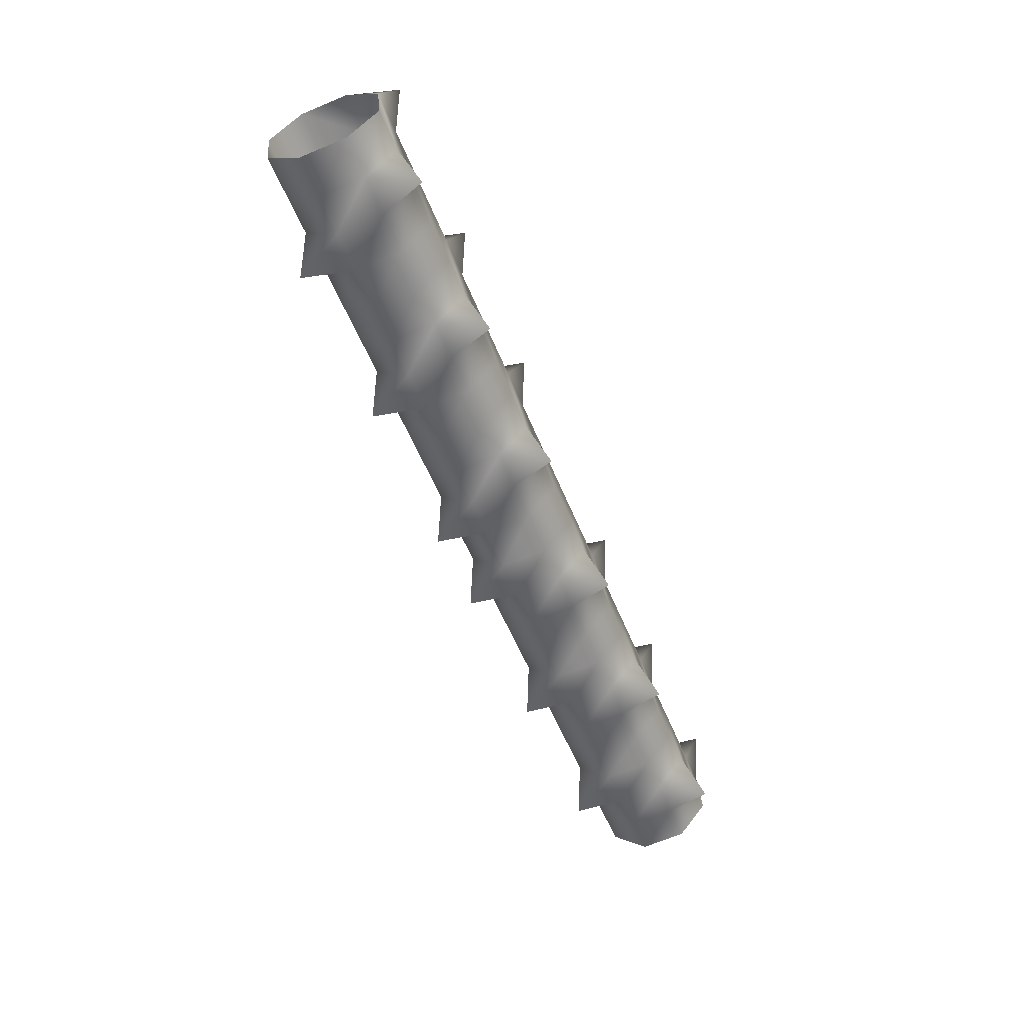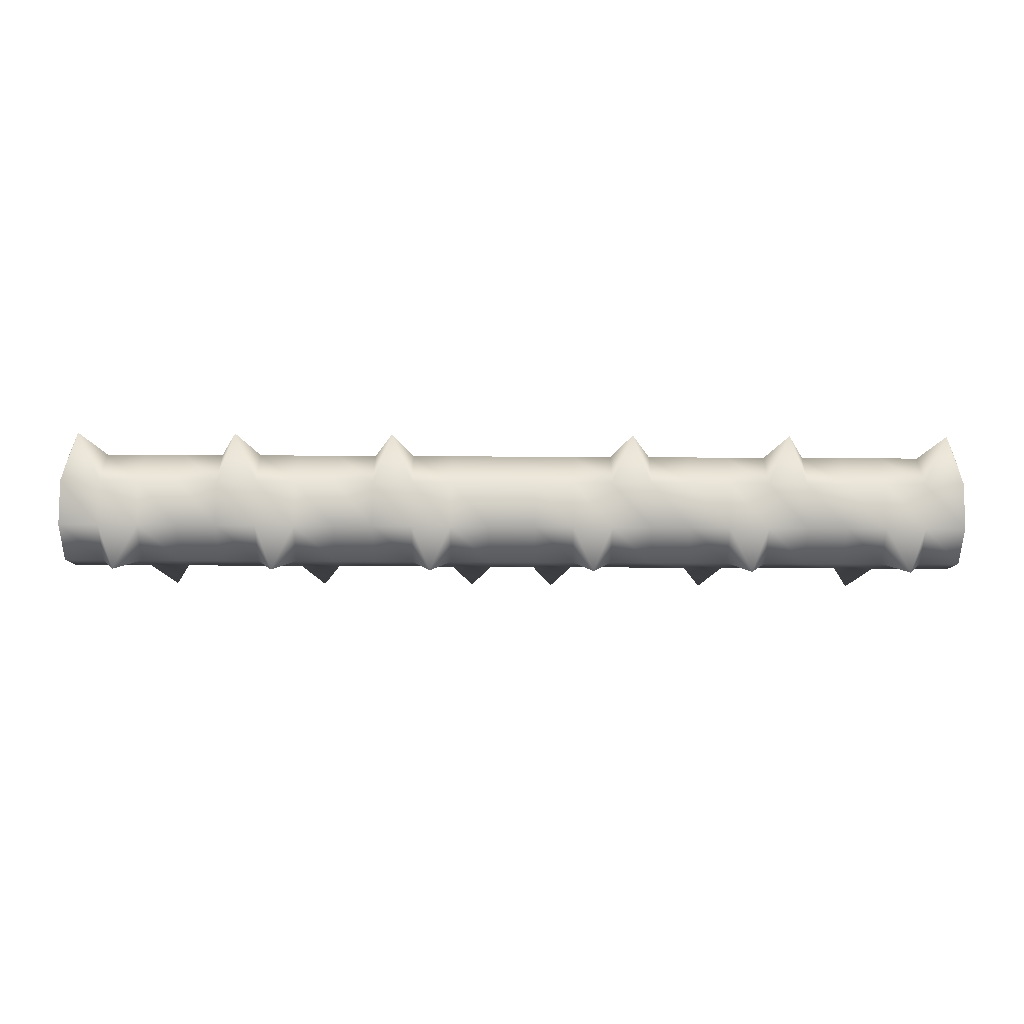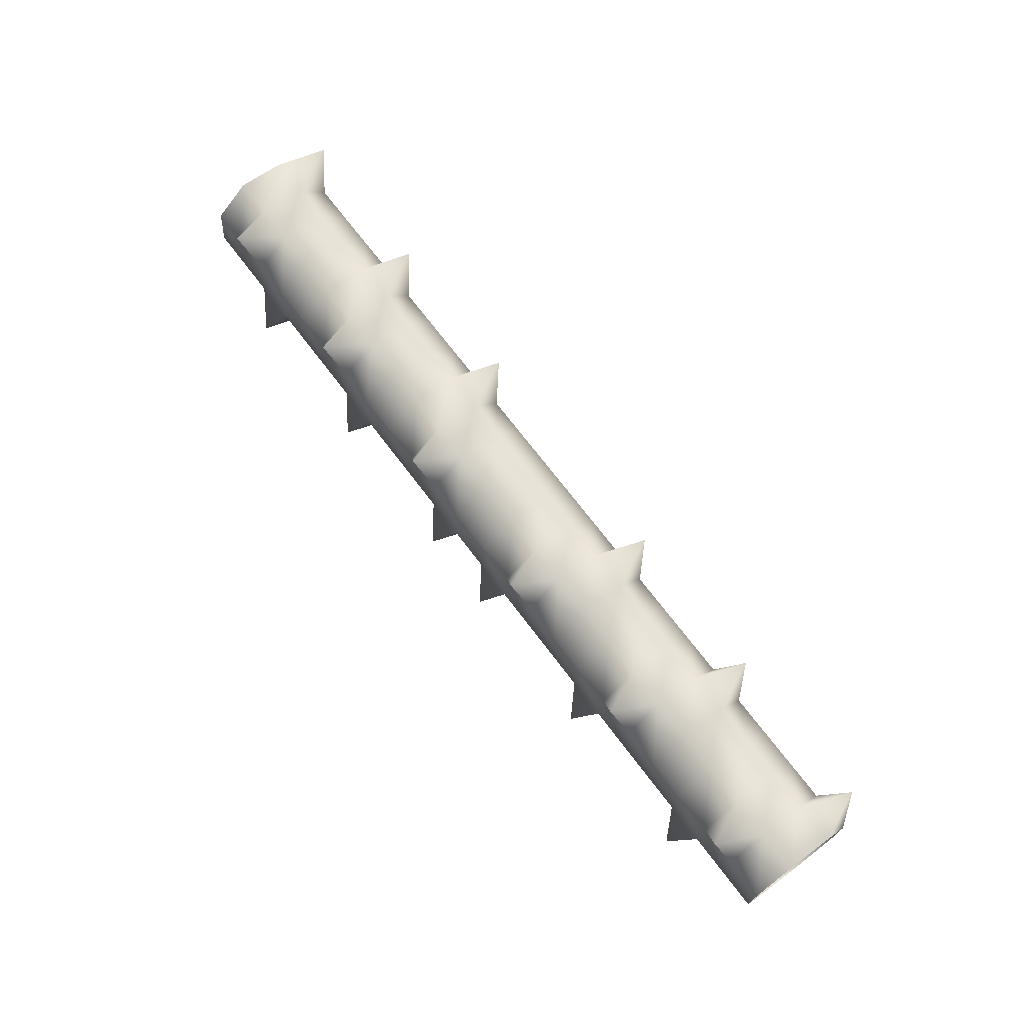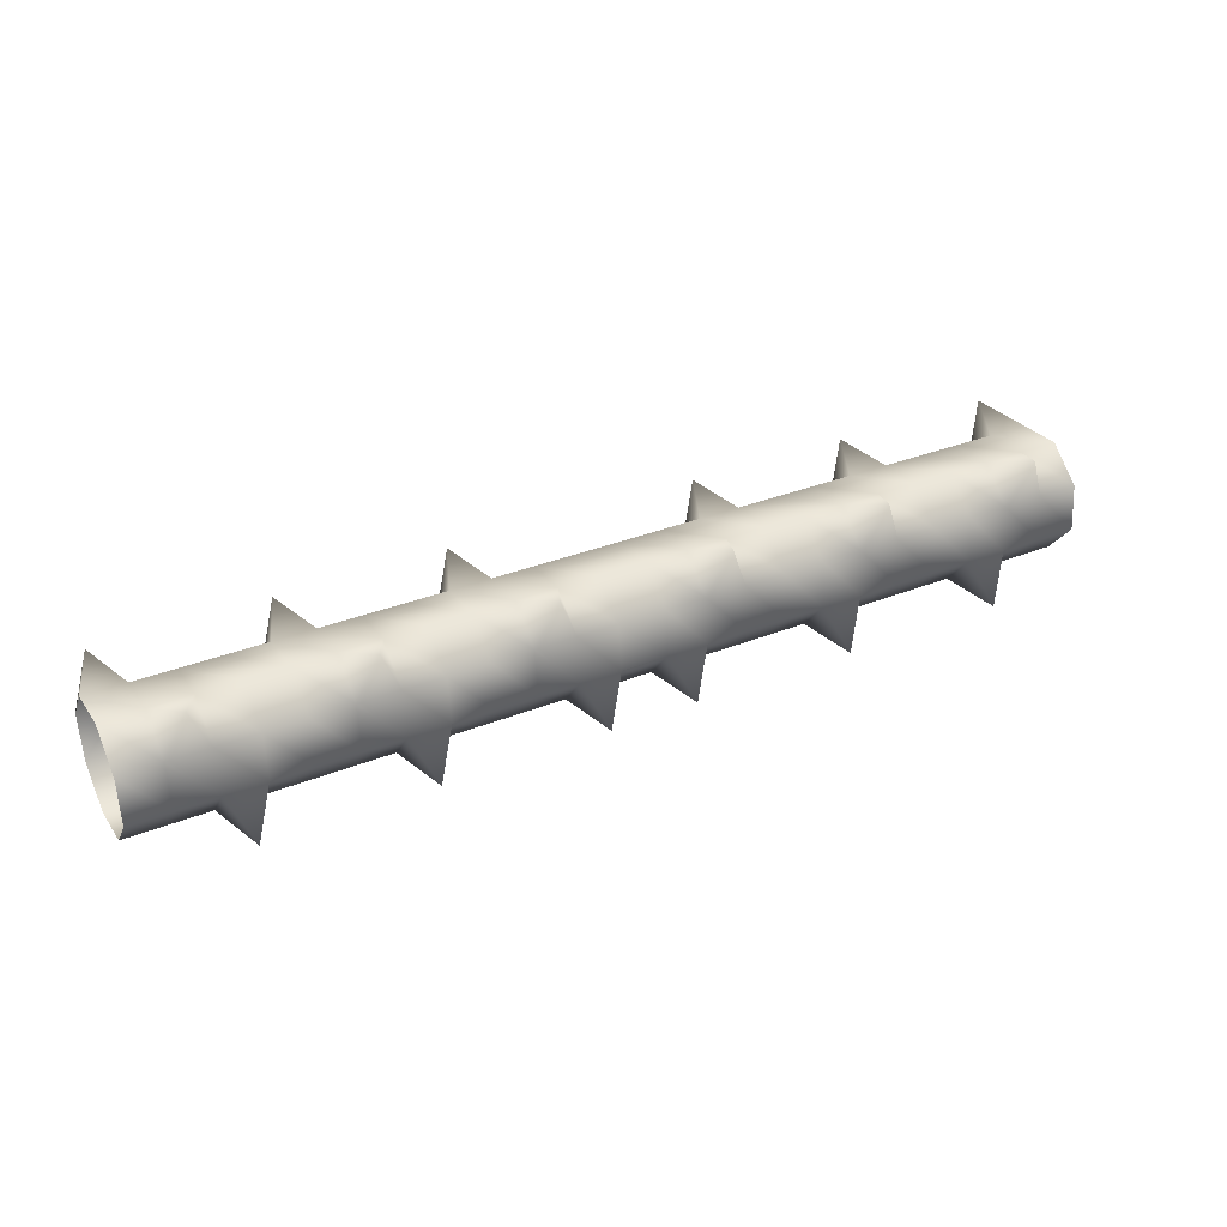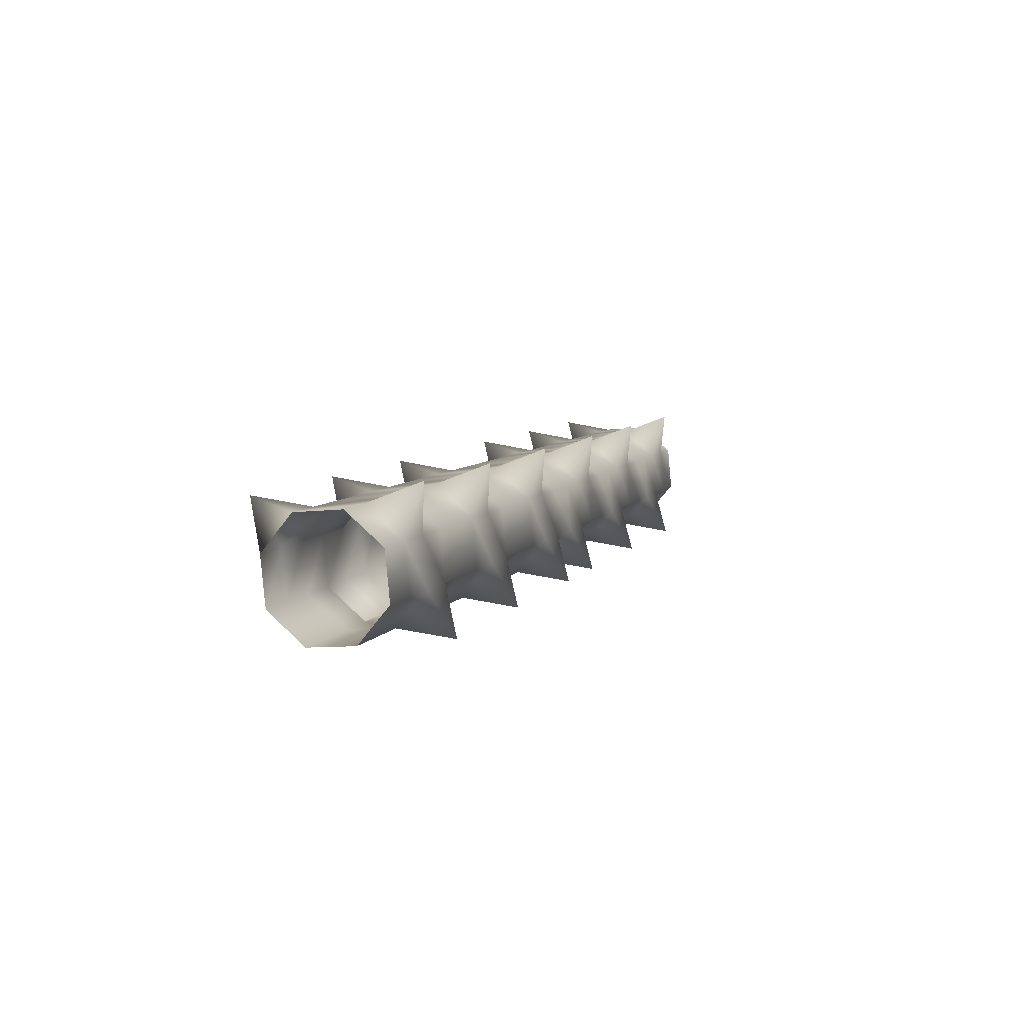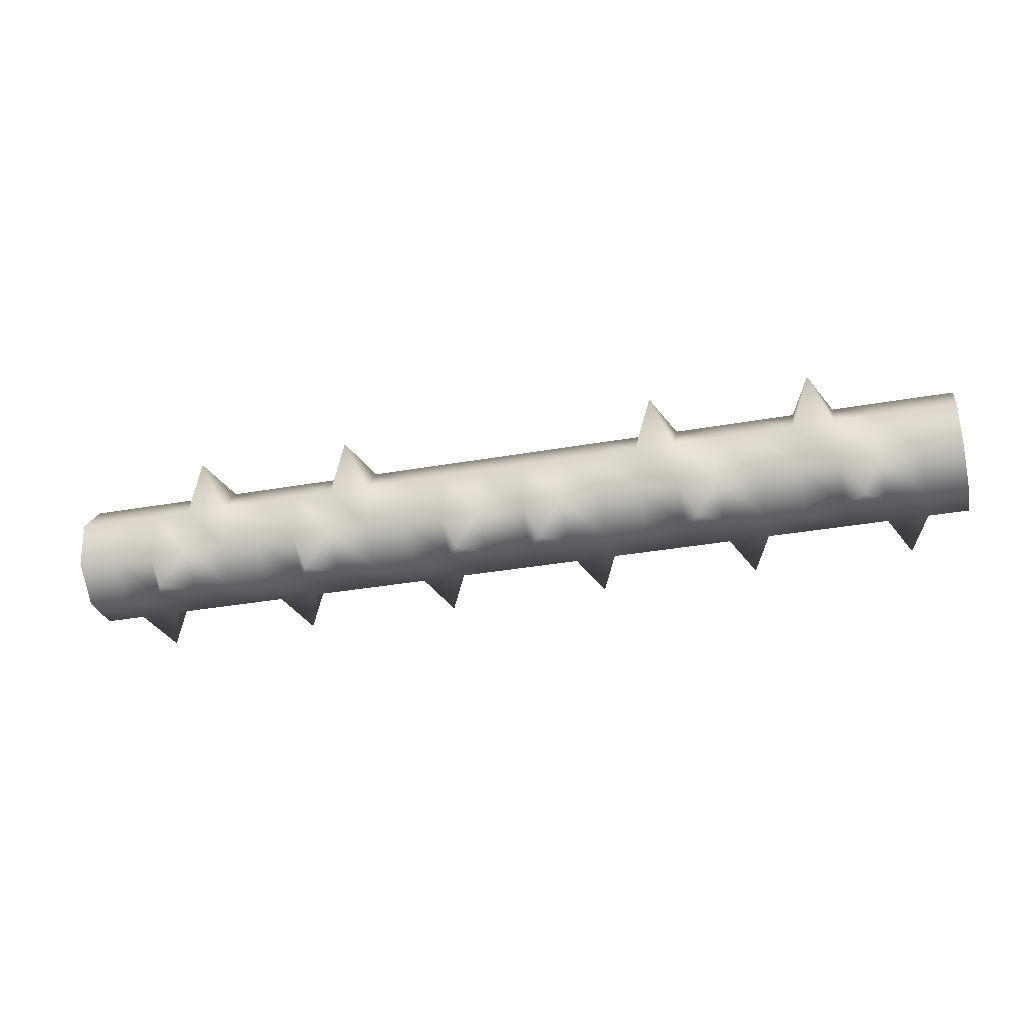
<metadata>
{"format":"obj","ext":"obj","renderer":"f3d","projection":"perspective","resolution":1024,"background":"white","views":[{"elev":-55.0,"azim":111.5,"up":"+Z"},{"elev":-3.0,"azim":179.6,"up":"+Z"},{"elev":70.8,"azim":-127.3,"up":"+Y"},{"elev":33.6,"azim":151.6,"up":"+Y"},{"elev":6.7,"azim":108.8,"up":"+Y"},{"elev":-33.0,"azim":13.2,"up":"+Z"}]}
</metadata>
<code>
v 0.115 -0.0819 0.1553
v -0.0015 -0.0812 0.1547
v -0.0016 -0.1668 0.052
v 0.115 -0.1675 0.0525
v -0.0007 -0.1547 -0.0812
v 0.1159 -0.1554 -0.0807
v 0.0006 -0.052 -0.1668
v 0.1171 -0.0527 -0.1663
v 0.0015 0.0812 -0.1547
v 0.1181 0.0805 -0.1541
v 0.0016 0.1668 -0.052
v 0.1181 0.1661 -0.0514
v 0.0007 0.1547 0.0812
v 0.1172 0.154 0.0818
v 0.1159 0.0513 0.1674
v -0.0006 0.052 0.1668
v 0.2315 -0.0826 0.1558
v 0.2315 -0.1682 0.0531
v 0.2324 -0.1561 -0.0801
v 0.2337 -0.0534 -0.1657
v 0.2346 0.0798 -0.1536
v 0.2346 0.1654 -0.0508
v 0.2337 0.1533 0.0824
v 0.2324 0.0506 0.168
v 0.348 -0.0833 0.1564
v 0.348 -0.1689 0.0537
v 0.3489 -0.1568 -0.0795
v 0.3502 -0.0541 -0.1651
v 0.3511 0.0791 -0.153
v 0.3511 0.1647 -0.0503
v 0.3502 0.1526 0.0829
v 0.3489 0.0499 0.1685
v 0.4645 -0.1696 0.0542
v 0.4654 -0.1575 -0.079
v 0.4667 -0.0548 -0.1646
v 0.4676 0.0784 -0.1524
v 0.4676 0.164 -0.0497
v 0.4667 0.1519 0.0835
v 0.4654 0.0492 0.1691
v 0.4645 -0.084 0.157
v 0.581 -0.0847 0.1575
v 0.581 -0.1703 0.0548
v 0.5819 -0.1582 -0.0784
v 0.5832 -0.0555 -0.164
v 0.5841 0.0777 -0.1519
v 0.5841 0.1633 -0.0491
v 0.5832 0.1512 0.0841
v 0.582 0.0485 0.1697
v 0.6975 -0.0854 0.1581
v 0.6975 -0.171 0.0554
v 0.6984 -0.1589 -0.0778
v 0.6997 -0.0562 -0.1634
v 0.7006 0.077 -0.1513
v 0.7007 0.1626 -0.0486
v 0.6998 0.1505 0.0846
v 0.6985 0.0478 0.1702
v 0.8141 -0.0861 0.1587
v 0.814 -0.1717 0.0559
v 0.8149 -0.1596 -0.0773
v 0.8162 -0.0569 -0.1629
v 0.8172 0.0763 -0.1507
v 0.8172 0.1619 -0.048
v 0.8163 0.1498 0.0852
v 0.815 0.0471 0.1708
v 0.9306 -0.1724 0.0565
v 0.9315 -0.1603 -0.0767
v 0.9327 -0.0576 -0.1623
v 0.9337 0.0756 -0.1502
v 0.9337 0.1612 -0.0474
v 0.9328 0.1491 0.0858
v 0.9315 0.0464 0.1714
v 0.9306 -0.0868 0.1593
v 1.047 -0.0875 0.1598
v 1.047 -0.1731 0.0571
v 1.048 -0.161 -0.0761
v 1.049 -0.0583 -0.1617
v 1.05 0.0749 -0.1496
v 1.05 0.1605 -0.0469
v 1.049 0.1484 0.0863
v 1.048 0.0457 0.1719
v 1.164 -0.0882 0.1604
v 1.164 -0.1739 0.0576
v 1.165 -0.1617 -0.0756
v 1.166 -0.059 -0.1612
v 1.167 0.0742 -0.149
v 1.167 0.1598 -0.0463
v 1.166 0.1477 0.0869
v 1.165 0.0449 0.1725
v 1.278 -0.0889 0.1609
v 1.28 -0.1746 0.0582
v 1.281 -0.1624 -0.075
v 1.282 -0.0597 -0.1606
v 1.282 0.0735 -0.1485
v 1.281 0.1591 -0.0457
v 1.28 0.147 0.0875
v 1.279 0.0443 0.1731
v 0.0583 0.1835 0.2209
v 0.1775 0.2196 -0.183
v 0.2913 -0.1856 -0.2192
v 0.405 -0.2231 0.1858
v 0.5244 0.1807 0.2232
v 0.6436 0.2168 -0.1807
v 0.7573 -0.1884 -0.217
v 0.8711 -0.2259 0.1881
v 0.9904 0.1779 0.2255
v 1.11 0.214 -0.1785
v 1.223 -0.1912 -0.2147
v 1.413 -0.1632 -0.0743
v 1.415 -0.0605 -0.16
v 1.416 0.0727 -0.1478
v 1.418 0.1583 -0.0451
v 2.694 -0.1831 0.0651
v 2.694 -0.0975 0.1678
v 2.578 -0.0968 0.1673
v 2.578 -0.1824 0.0645
v 2.695 -0.171 -0.0681
v 2.579 -0.1703 -0.0687
v 2.696 -0.0682 -0.1537
v 2.58 -0.0675 -0.1543
v 2.697 0.065 -0.1416
v 2.581 0.0657 -0.1422
v 2.697 0.1506 -0.0388
v 2.581 0.1513 -0.0394
v 2.696 0.1385 0.0943
v 2.58 0.1392 0.0938
v 2.695 0.0357 0.18
v 2.579 0.0364 0.1794
v 2.461 -0.0961 0.1667
v 2.461 -0.1817 0.064
v 2.462 -0.1696 -0.0692
v 2.463 -0.0668 -0.1548
v 2.464 0.0664 -0.1427
v 2.464 0.152 -0.04
v 2.463 0.1399 0.0932
v 2.462 0.0371 0.1788
v 2.345 -0.0954 0.1661
v 2.345 -0.181 0.0634
v 2.345 -0.1689 -0.0698
v 2.347 -0.0661 -0.1554
v 2.348 0.0671 -0.1433
v 2.348 0.1527 -0.0405
v 2.347 0.1406 0.0926
v 2.345 0.0378 0.1783
v 2.228 -0.1803 0.0628
v 2.229 -0.1682 -0.0704
v 2.23 -0.0654 -0.156
v 2.231 0.0678 -0.1439
v 2.231 0.1534 -0.0411
v 2.23 0.1413 0.0921
v 2.229 0.0385 0.1777
v 2.228 -0.0947 0.1656
v 2.111 -0.094 0.165
v 2.111 -0.1796 0.0622
v 2.112 -0.1674 -0.0709
v 2.114 -0.0647 -0.1565
v 2.115 0.0685 -0.1444
v 2.115 0.1541 -0.0417
v 2.114 0.142 0.0915
v 2.112 0.0392 0.1771
v 1.995 -0.0932 0.1644
v 1.995 -0.1789 0.0617
v 1.996 -0.1667 -0.0715
v 1.997 -0.064 -0.1571
v 1.998 0.0692 -0.145
v 1.998 0.1548 -0.0422
v 1.997 0.1427 0.0909
v 1.996 0.0399 0.1766
v 1.879 -0.0925 0.1639
v 1.879 -0.1782 0.0611
v 1.879 -0.166 -0.0721
v 1.881 -0.0633 -0.1577
v 1.882 0.0699 -0.1456
v 1.882 0.1555 -0.0428
v 1.881 0.1434 0.0904
v 1.879 0.0406 0.176
v 1.762 -0.1775 0.0605
v 1.763 -0.1653 -0.0726
v 1.764 -0.0626 -0.1583
v 1.765 0.0706 -0.1461
v 1.765 0.1562 -0.0434
v 1.764 0.1441 0.0898
v 1.763 0.0413 0.1754
v 1.762 -0.0918 0.1633
v 1.645 -0.0911 0.1627
v 1.645 -0.1768 0.06
v 1.646 -0.1646 -0.0732
v 1.648 -0.0619 -0.1588
v 1.649 0.0713 -0.1467
v 1.649 0.1569 -0.0439
v 1.648 0.1448 0.0892
v 1.646 0.042 0.1748
v 1.529 -0.0904 0.1622
v 1.529 -0.1761 0.0594
v 1.53 -0.1639 -0.0738
v 1.531 -0.0612 -0.1594
v 1.532 0.072 -0.1473
v 1.532 0.1576 -0.0445
v 1.531 0.1455 0.0887
v 1.53 0.0427 0.1743
v 1.415 -0.0898 0.1616
v 1.412 -0.1754 0.0588
v 1.417 0.1462 0.0881
v 1.416 0.0434 0.1737
v 2.637 0.168 0.2335
v 2.524 0.2055 -0.1716
v 2.404 -0.1983 -0.209
v 2.285 -0.2344 0.195
v 2.171 0.1708 0.2312
v 2.058 0.2083 -0.1738
v 1.938 -0.1955 -0.2112
v 1.819 -0.2316 0.1927
v 1.705 0.1736 0.229
v 1.591 0.2111 -0.1761
v 1.472 -0.1927 -0.2135
g SpikeRoll
f 4 1 2 3
f 6 4 3 5
f 8 6 5 7
f 10 8 7 9
f 12 10 9 11
f 14 12 11 13
f 1 15 16 2
f 18 17 1 4
f 19 18 4 6
f 20 19 6 8
f 21 20 8 10
f 23 22 12 14
f 24 23 14 15
f 17 24 15 1
f 26 25 17 18
f 27 26 18 19
f 29 28 20 21
f 30 29 21 22
f 31 30 22 23
f 32 31 23 24
f 25 32 24 17
f 34 33 26 27
f 35 34 27 28
f 36 35 28 29
f 37 36 29 30
f 38 37 30 31
f 39 38 31 32
f 40 39 32 25
f 42 41 40 33
f 43 42 33 34
f 44 43 34 35
f 45 44 35 36
f 46 45 36 37
f 47 46 37 38
f 41 48 39 40
f 50 49 41 42
f 51 50 42 43
f 52 51 43 44
f 53 52 44 45
f 55 54 46 47
f 56 55 47 48
f 49 56 48 41
f 58 57 49 50
f 59 58 50 51
f 61 60 52 53
f 62 61 53 54
f 63 62 54 55
f 64 63 55 56
f 57 64 56 49
f 66 65 58 59
f 67 66 59 60
f 68 67 60 61
f 69 68 61 62
f 70 69 62 63
f 71 70 63 64
f 72 71 64 57
f 74 73 72 65
f 75 74 65 66
f 76 75 66 67
f 77 76 67 68
f 78 77 68 69
f 79 78 69 70
f 73 80 71 72
f 82 81 73 74
f 83 82 74 75
f 84 83 75 76
f 85 84 76 77
f 87 86 78 79
f 88 87 79 80
f 81 88 80 73
f 90 89 81 82
f 91 90 82 83
f 93 92 84 85
f 94 93 85 86
f 95 94 86 87
f 96 95 87 88
f 89 96 88 81
f 13 16 97
f 16 15 97
f 15 14 97
f 14 13 97
f 10 12 98
f 12 22 98
f 22 21 98
f 21 10 98
f 19 20 99
f 20 28 99
f 28 27 99
f 27 19 99
f 25 26 100
f 26 33 100
f 33 40 100
f 40 25 100
f 38 39 101
f 39 48 101
f 48 47 101
f 47 38 101
f 45 46 102
f 46 54 102
f 54 53 102
f 53 45 102
f 51 52 103
f 52 60 103
f 60 59 103
f 59 51 103
f 57 58 104
f 58 65 104
f 65 72 104
f 72 57 104
f 70 71 105
f 71 80 105
f 80 79 105
f 79 70 105
f 77 78 106
f 78 86 106
f 86 85 106
f 85 77 106
f 83 84 107
f 84 92 107
f 92 91 107
f 91 83 107
f 109 108 91 92
f 110 109 92 93
f 111 110 93 94
f 112 113 114 115
f 116 112 115 117
f 118 116 117 119
f 120 118 119 121
f 122 120 121 123
f 124 122 123 125
f 113 126 127 114
f 115 114 128 129
f 117 115 129 130
f 119 117 130 131
f 121 119 131 132
f 125 123 133 134
f 127 125 134 135
f 114 127 135 128
f 129 128 136 137
f 130 129 137 138
f 132 131 139 140
f 133 132 140 141
f 134 133 141 142
f 135 134 142 143
f 128 135 143 136
f 138 137 144 145
f 139 138 145 146
f 140 139 146 147
f 141 140 147 148
f 142 141 148 149
f 143 142 149 150
f 136 143 150 151
f 144 151 152 153
f 145 144 153 154
f 146 145 154 155
f 147 146 155 156
f 148 147 156 157
f 149 148 157 158
f 151 150 159 152
f 153 152 160 161
f 154 153 161 162
f 155 154 162 163
f 156 155 163 164
f 158 157 165 166
f 159 158 166 167
f 152 159 167 160
f 161 160 168 169
f 162 161 169 170
f 164 163 171 172
f 165 164 172 173
f 166 165 173 174
f 167 166 174 175
f 160 167 175 168
f 170 169 176 177
f 171 170 177 178
f 172 171 178 179
f 173 172 179 180
f 174 173 180 181
f 175 174 181 182
f 168 175 182 183
f 176 183 184 185
f 177 176 185 186
f 178 177 186 187
f 179 178 187 188
f 180 179 188 189
f 181 180 189 190
f 183 182 191 184
f 185 184 192 193
f 186 185 193 194
f 187 186 194 195
f 188 187 195 196
f 190 189 197 198
f 191 190 198 199
f 184 191 199 192
f 193 192 200 201
f 194 193 201 108
f 196 195 109 110
f 197 196 110 111
f 198 197 111 202
f 199 198 202 203
f 192 199 203 200
f 124 204 126
f 126 204 127
f 127 204 125
f 125 204 124
f 121 205 123
f 123 205 133
f 133 205 132
f 132 205 121
f 130 206 131
f 131 206 139
f 139 206 138
f 138 206 130
f 136 207 137
f 137 207 144
f 144 207 151
f 151 207 136
f 149 208 150
f 150 208 159
f 159 208 158
f 158 208 149
f 156 209 157
f 157 209 165
f 165 209 164
f 164 209 156
f 162 210 163
f 163 210 171
f 171 210 170
f 170 210 162
f 168 211 169
f 169 211 176
f 176 211 183
f 183 211 168
f 181 212 182
f 182 212 191
f 191 212 190
f 190 212 181
f 188 213 189
f 189 213 197
f 197 213 196
f 196 213 188
f 194 214 195
f 195 214 109
f 109 214 108
f 108 214 194
f 201 200 89 90
f 108 201 90 91
f 202 111 94 95
f 203 202 95 96
f 200 203 96 89

</code>
